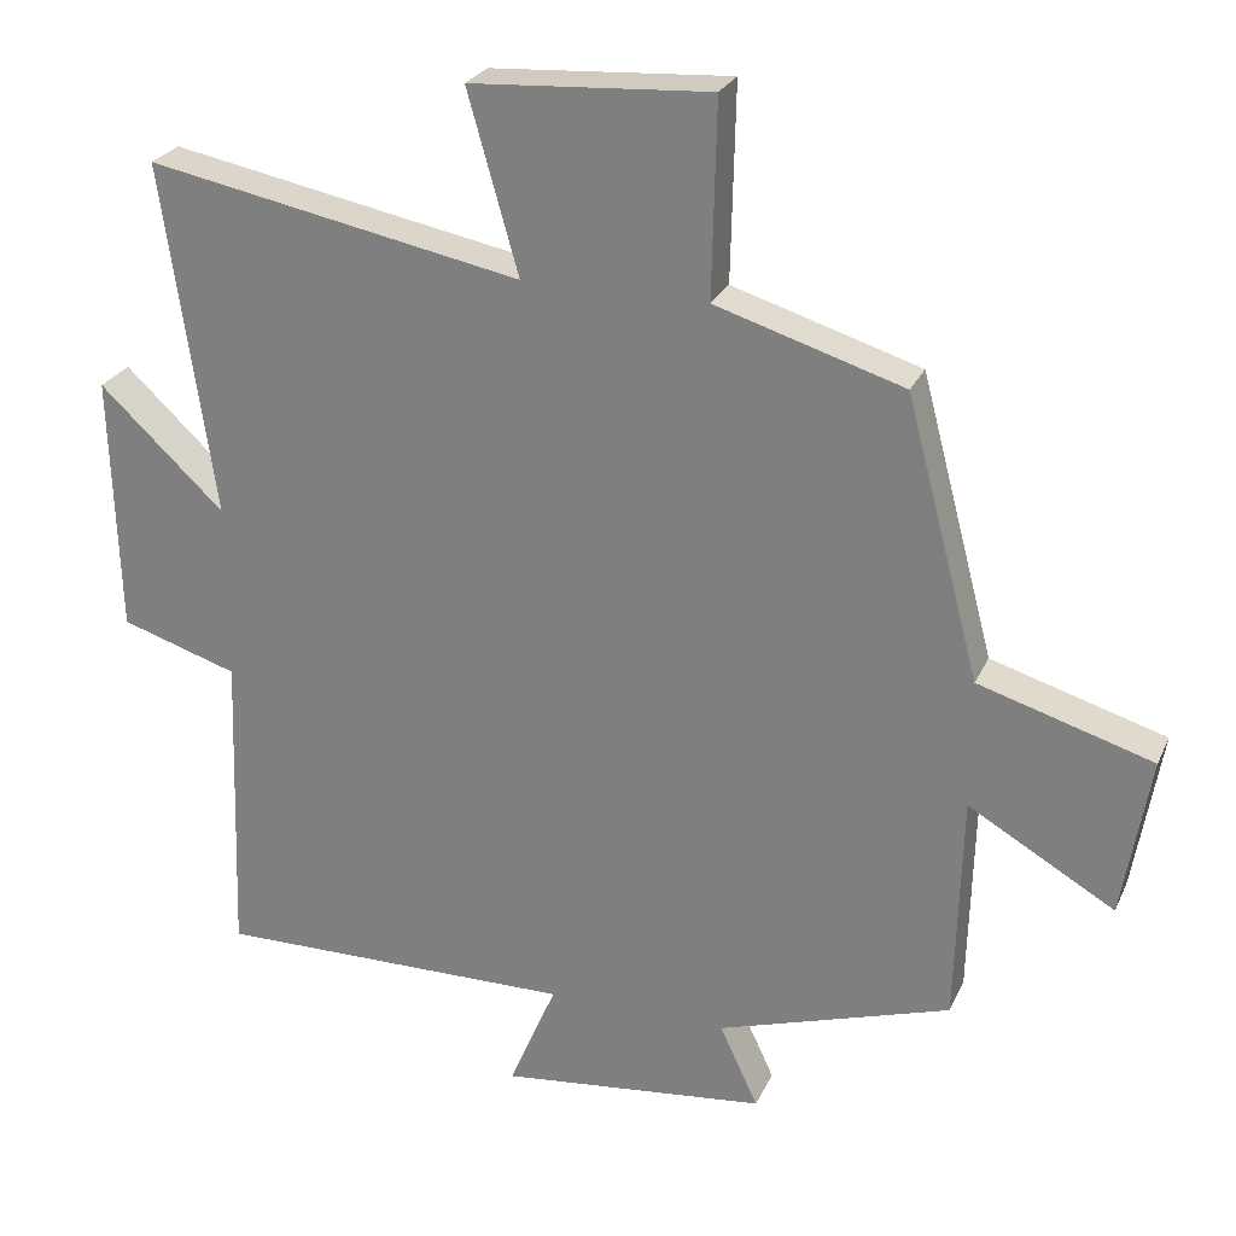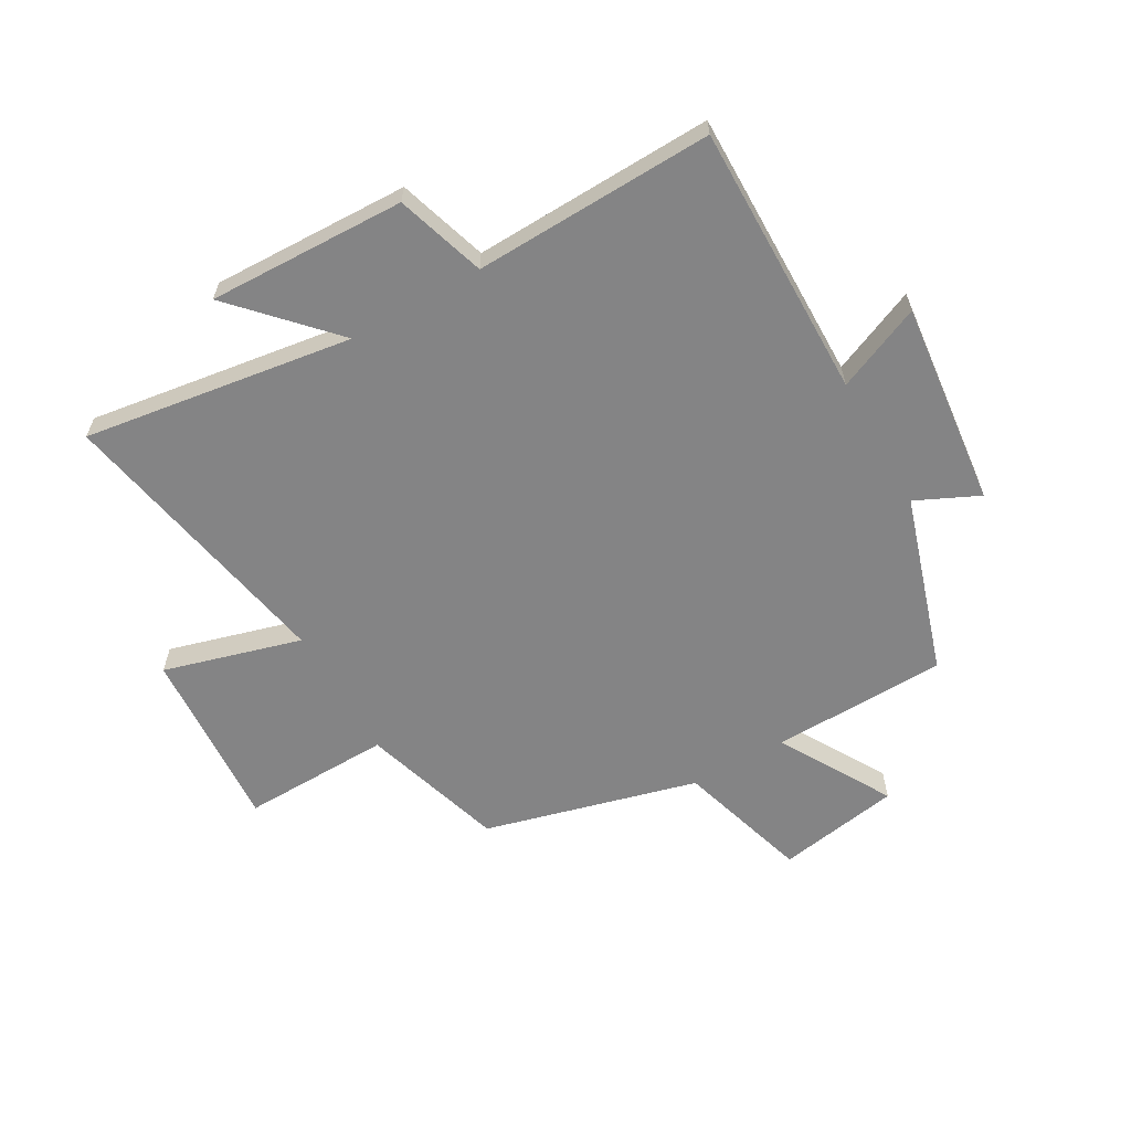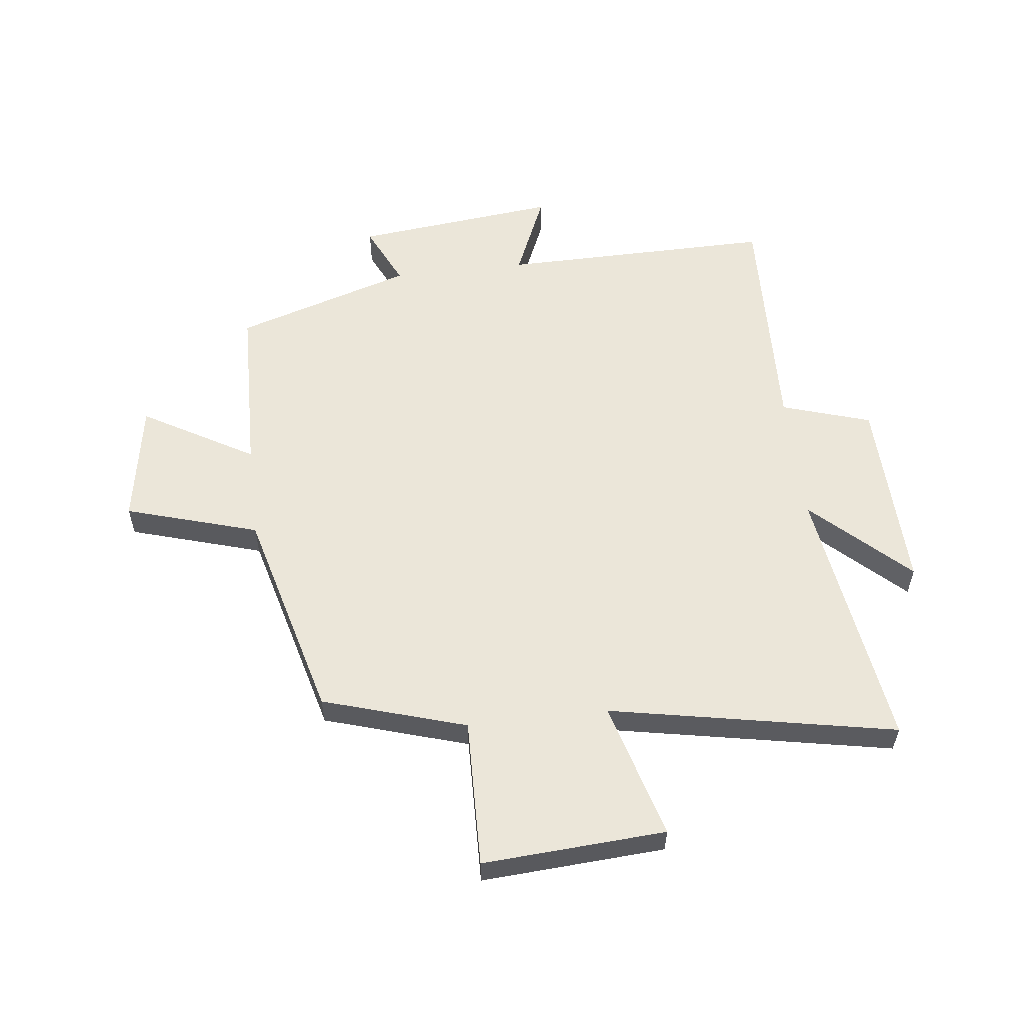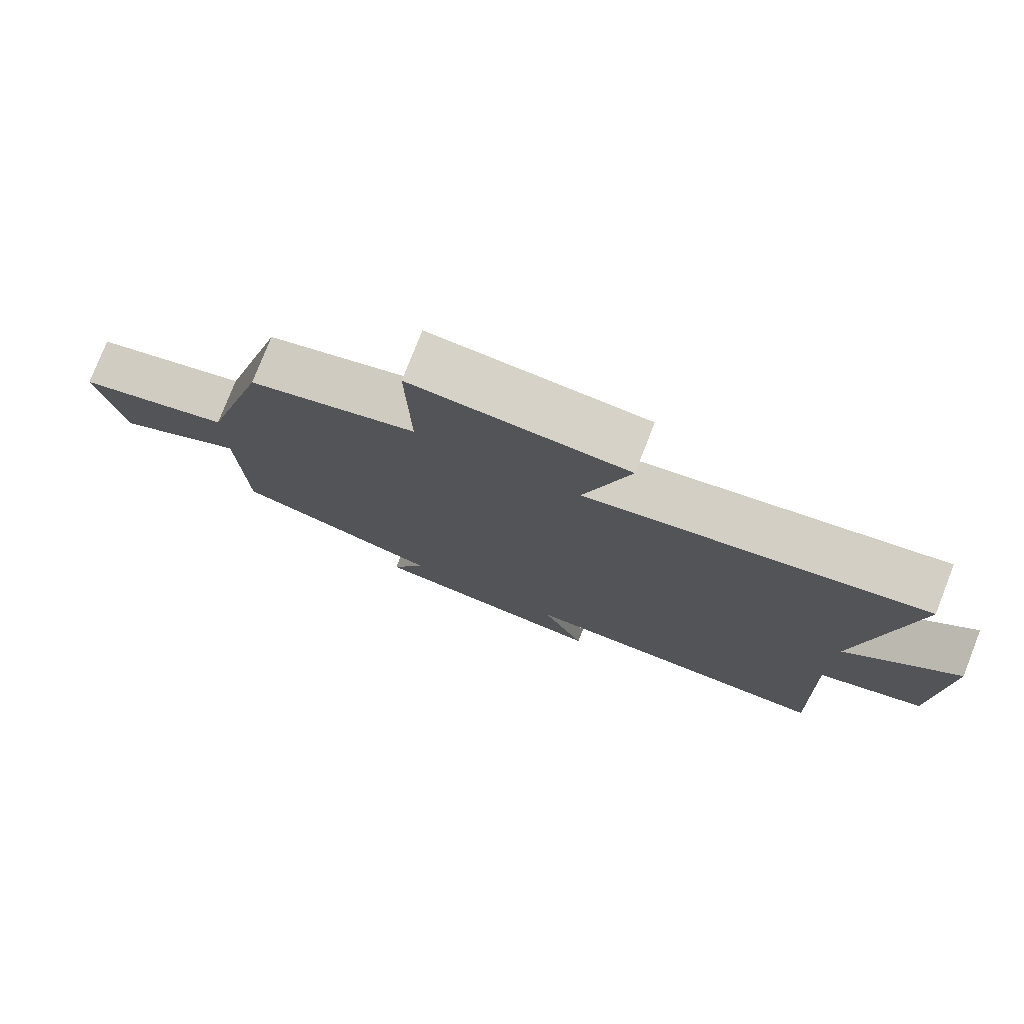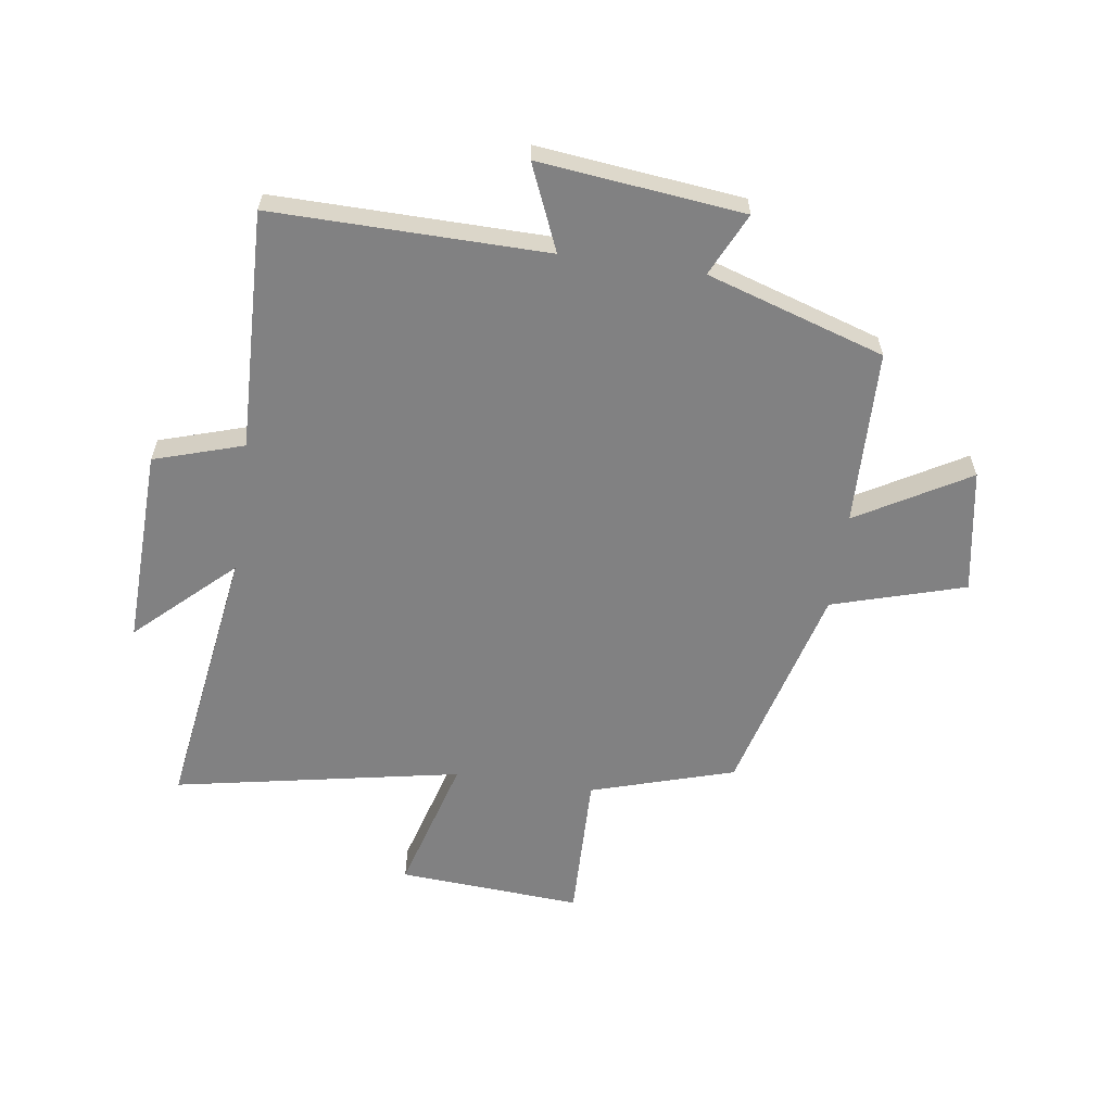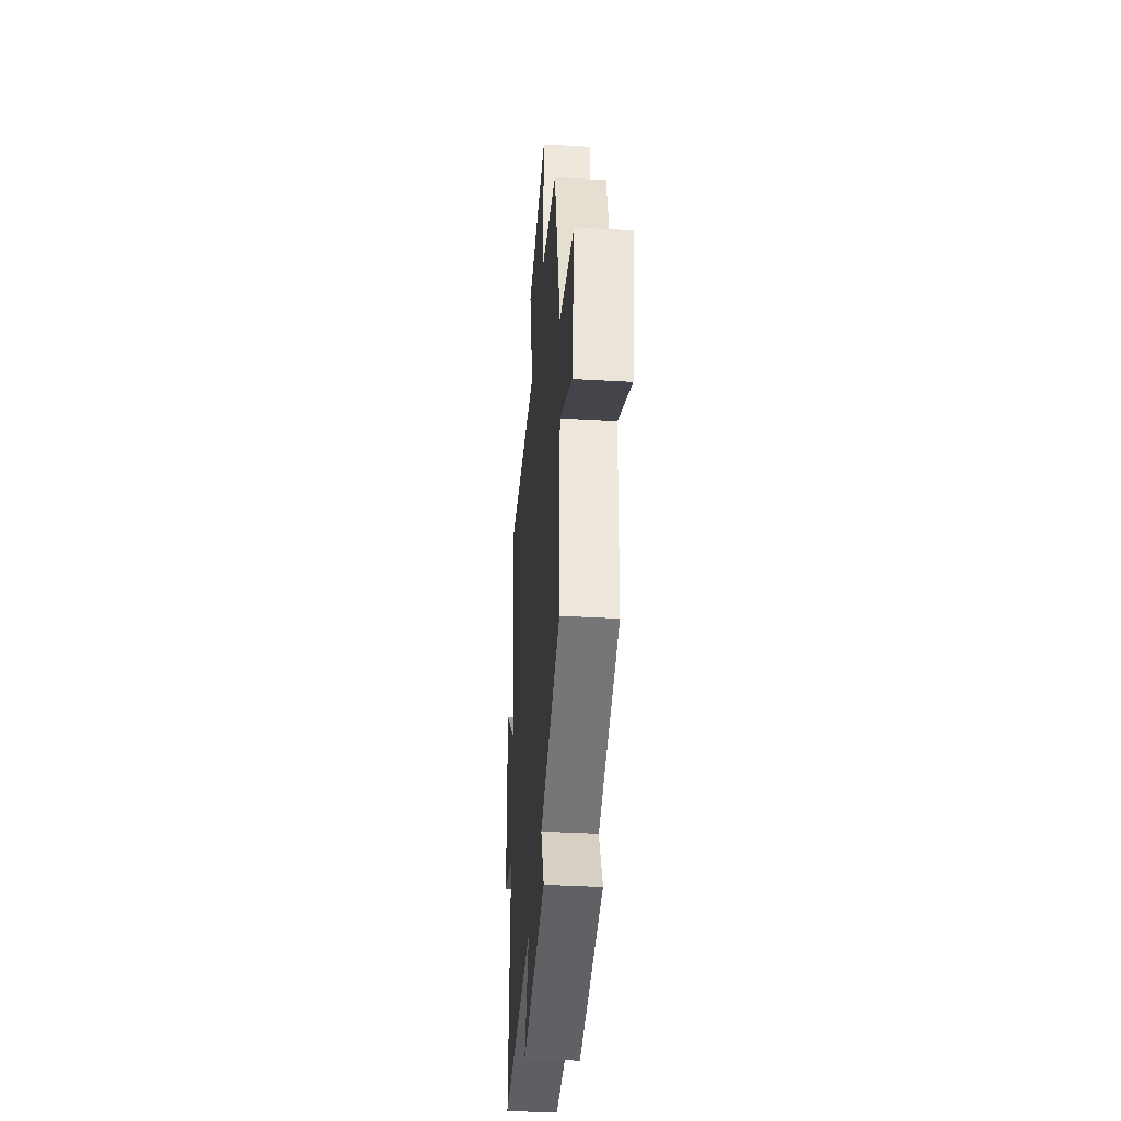
<metadata>
{"format":"obj","ext":"obj","renderer":"f3d","projection":"perspective","resolution":1024,"background":"white","views":[{"elev":25.7,"azim":-159.8,"up":"+Z"},{"elev":-61.5,"azim":119.7,"up":"+Y"},{"elev":56.7,"azim":-6.7,"up":"+Y"},{"elev":77.8,"azim":21.4,"up":"+Z"},{"elev":-60.4,"azim":171.7,"up":"+Y"},{"elev":-39.2,"azim":-94.2,"up":"+Z"}]}
</metadata>
<code>
v -0.492 0.07 -0.404
v -0.5 0.07 -0.106
v -0.69 0.07 -0.216
v -0.726 0.07 -0.006
v -0.5 0.07 0.062
v -0.404 0.07 0.425
v -0.16 0.07 0.5
v -0.166 0.07 0.754
v 0.146 0.07 0.734
v 0.08 0.07 0.5
v 0.567 0.07 0.594
v 0.5 0.07 0.135
v 0.662 0.07 0.287
v 0.652 0.07 -0.049
v 0.5 0.07 -0.097
v 0.514 0.07 -0.505
v 0.047 0.07 -0.5
v 0.109 0.07 -0.645
v -0.239 0.07 -0.607
v -0.189 0.07 -0.5
v -0.492 0 -0.404
v -0.5 0 -0.106
v -0.69 0 -0.216
v -0.726 0 -0.006
v -0.5 0 0.062
v -0.404 0 0.425
v -0.16 0 0.5
v -0.166 0 0.754
v 0.146 0 0.734
v 0.08 0 0.5
v 0.567 0 0.594
v 0.5 0 0.135
v 0.662 0 0.287
v 0.652 0 -0.049
v 0.5 0 -0.097
v 0.514 0 -0.505
v 0.047 0 -0.5
v 0.109 0 -0.645
v -0.239 0 -0.607
v -0.189 0 -0.5
f 17 18 19 20
f 17 20 1 2
f 15 16 17 2
f 12 13 14 15
f 12 15 2
f 10 11 12 2
f 7 8 9 10
f 7 10 2
f 6 7 2
f 5 6 2
f 2 3 4 5
f 40 39 38 37
f 22 21 40 37
f 22 37 36 35
f 35 34 33 32
f 22 35 32
f 22 32 31 30
f 30 29 28 27
f 22 30 27
f 22 27 26
f 22 26 25
f 25 24 23 22
f 1 21 22 2
f 2 22 23 3
f 3 23 24 4
f 4 24 25 5
f 5 25 26 6
f 6 26 27 7
f 7 27 28 8
f 8 28 29 9
f 9 29 30 10
f 10 30 31 11
f 11 31 32 12
f 12 32 33 13
f 13 33 34 14
f 14 34 35 15
f 15 35 36 16
f 16 36 37 17
f 17 37 38 18
f 18 38 39 19
f 19 39 40 20
f 20 40 21 1

</code>
